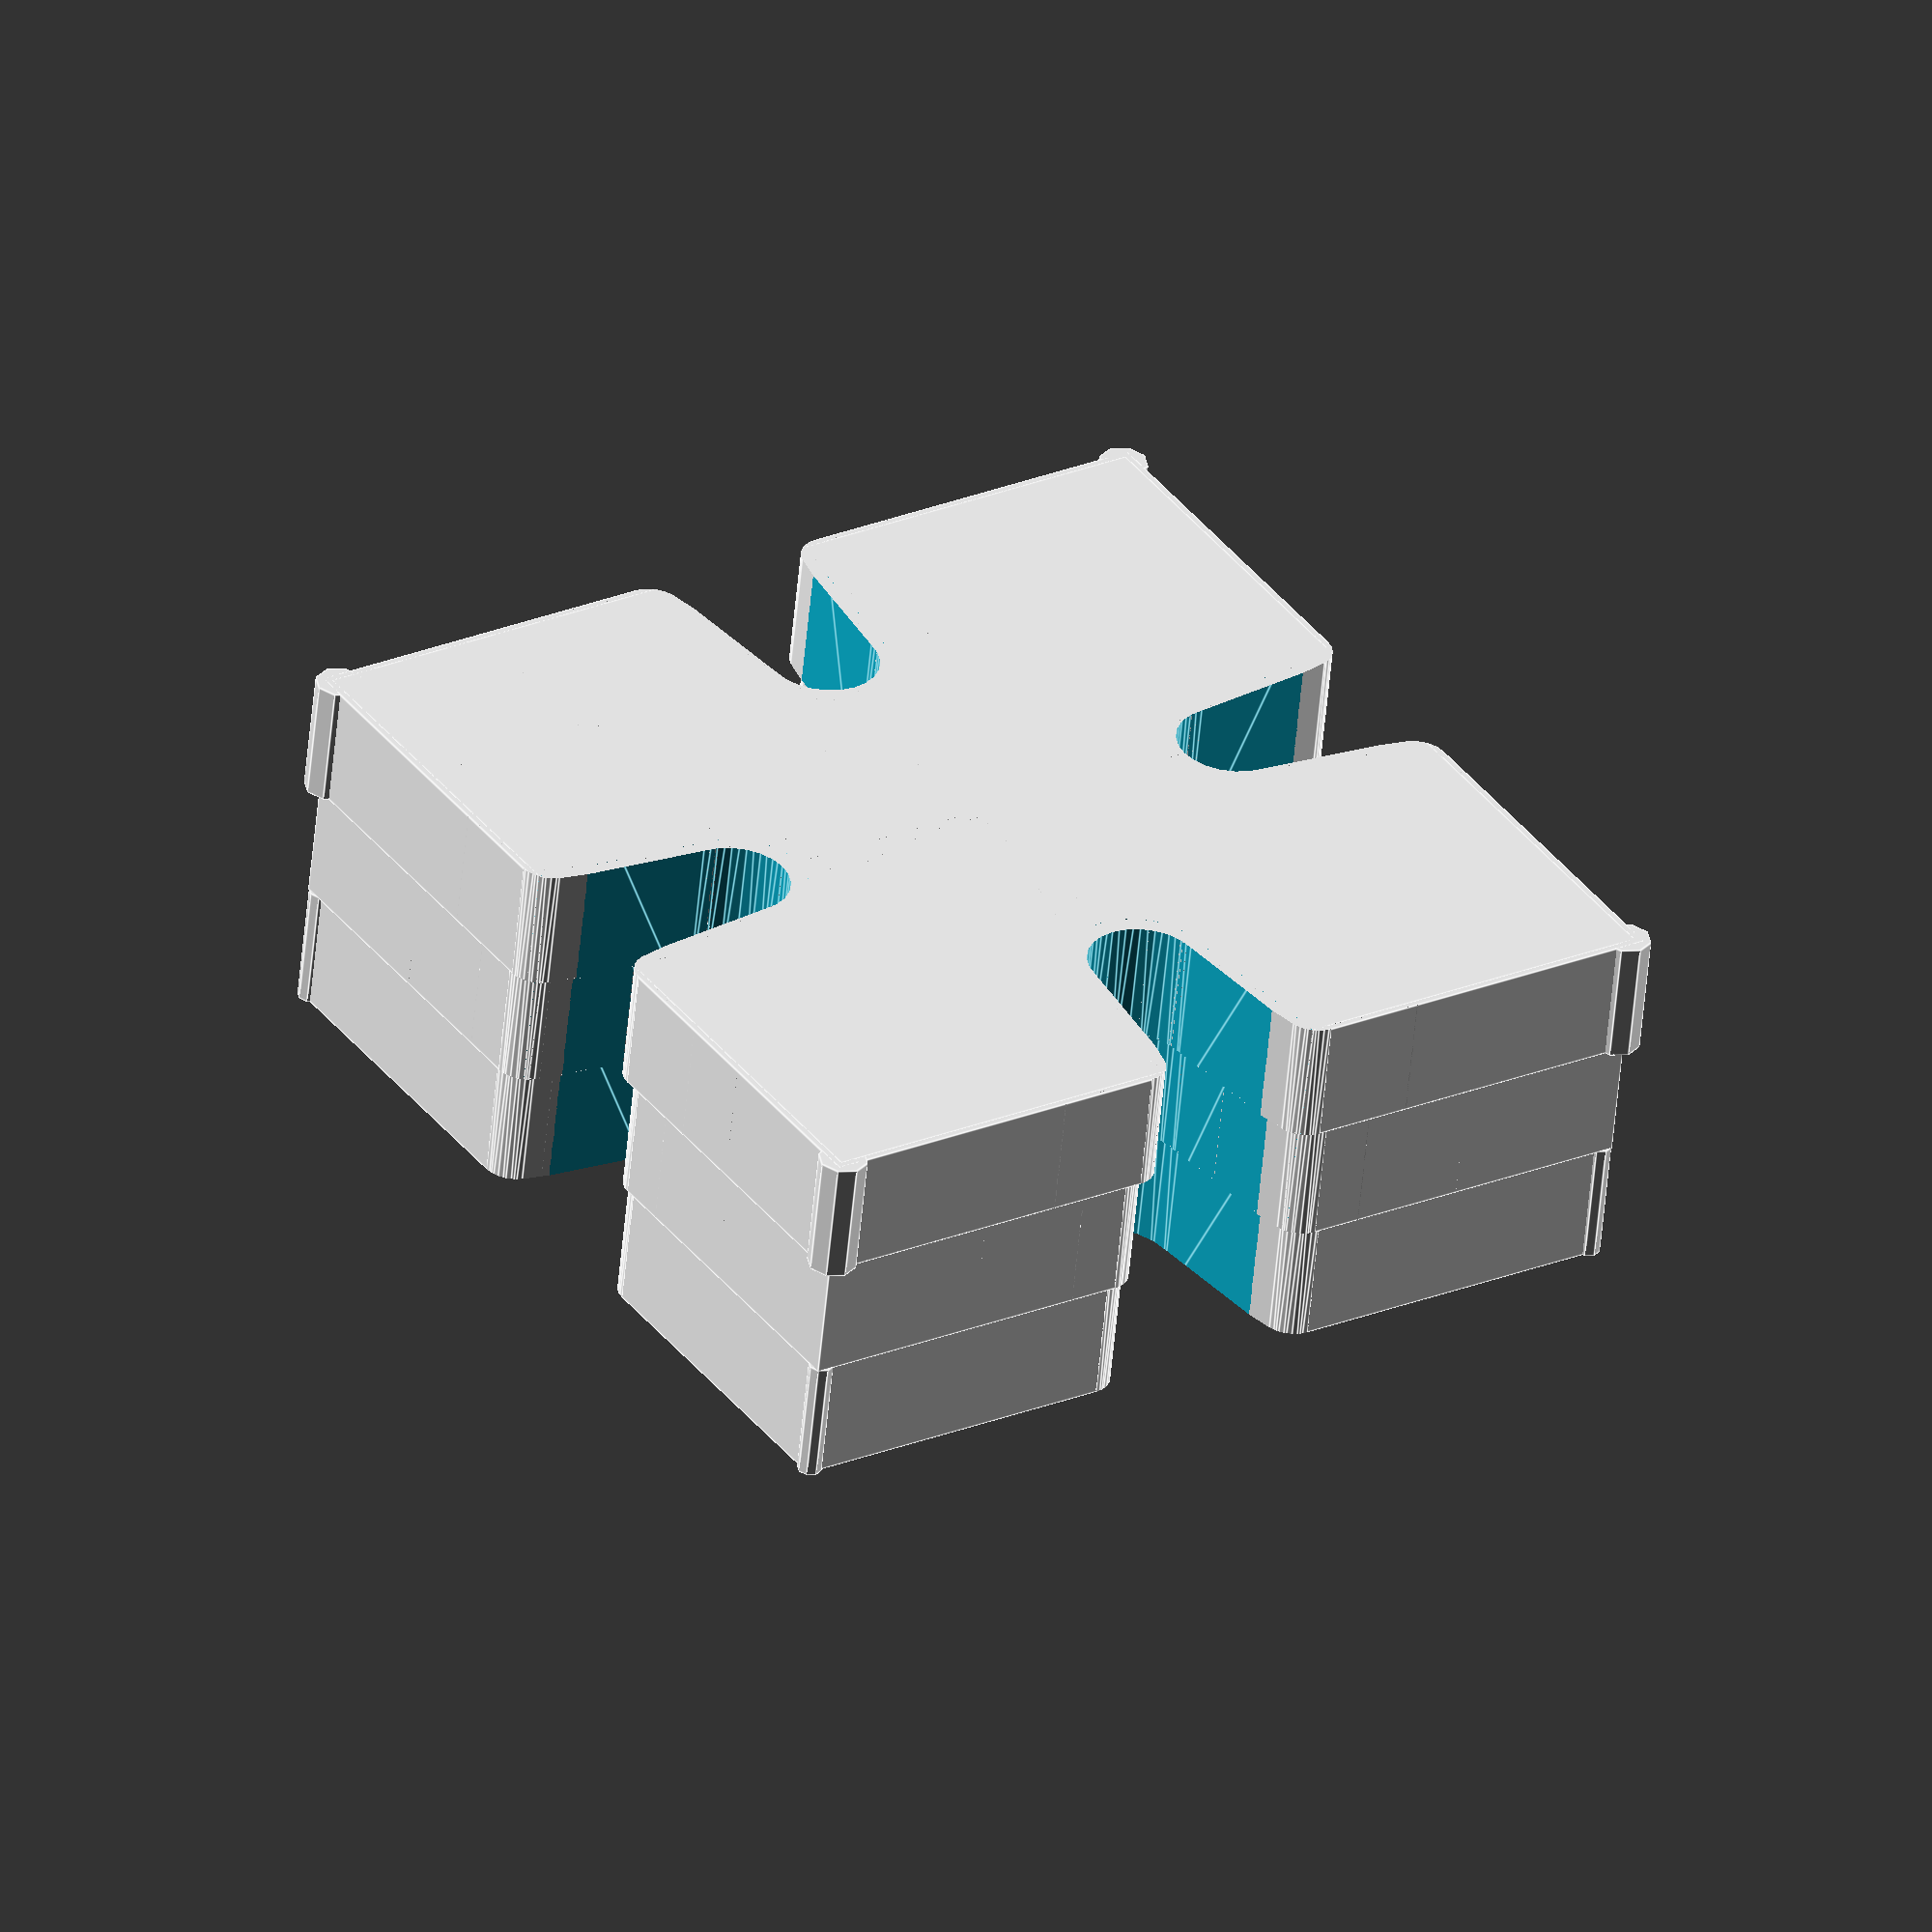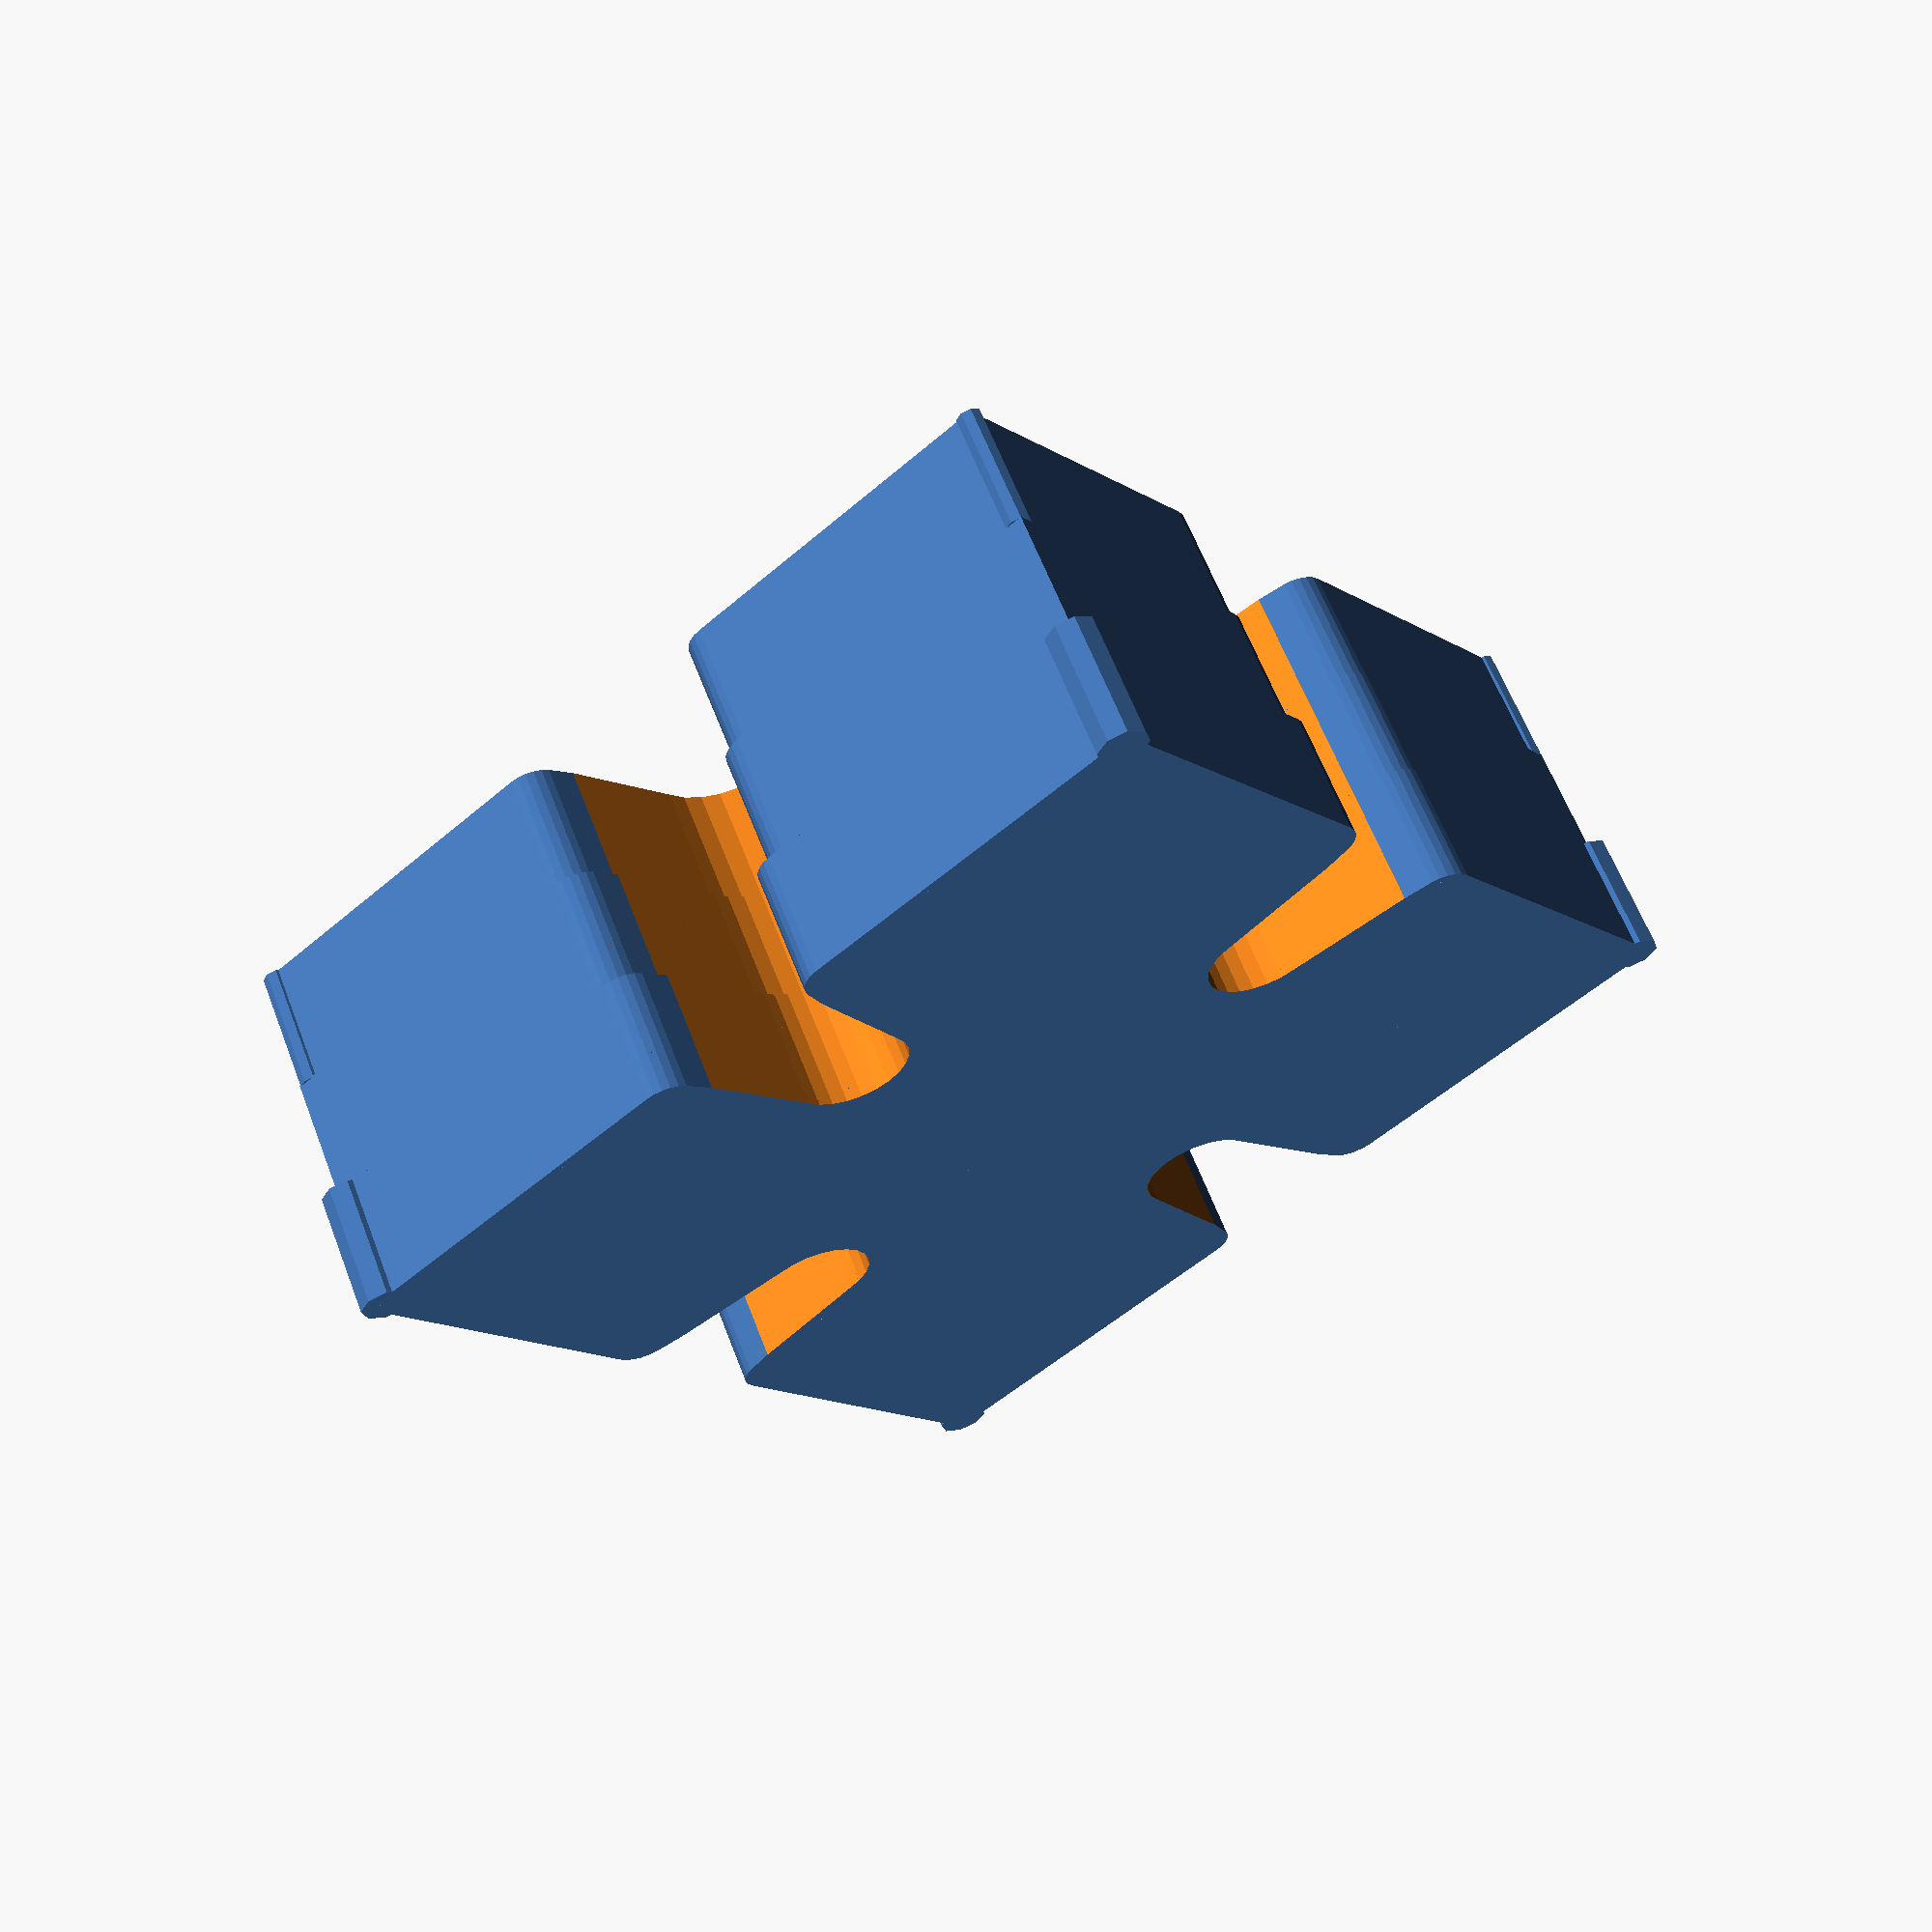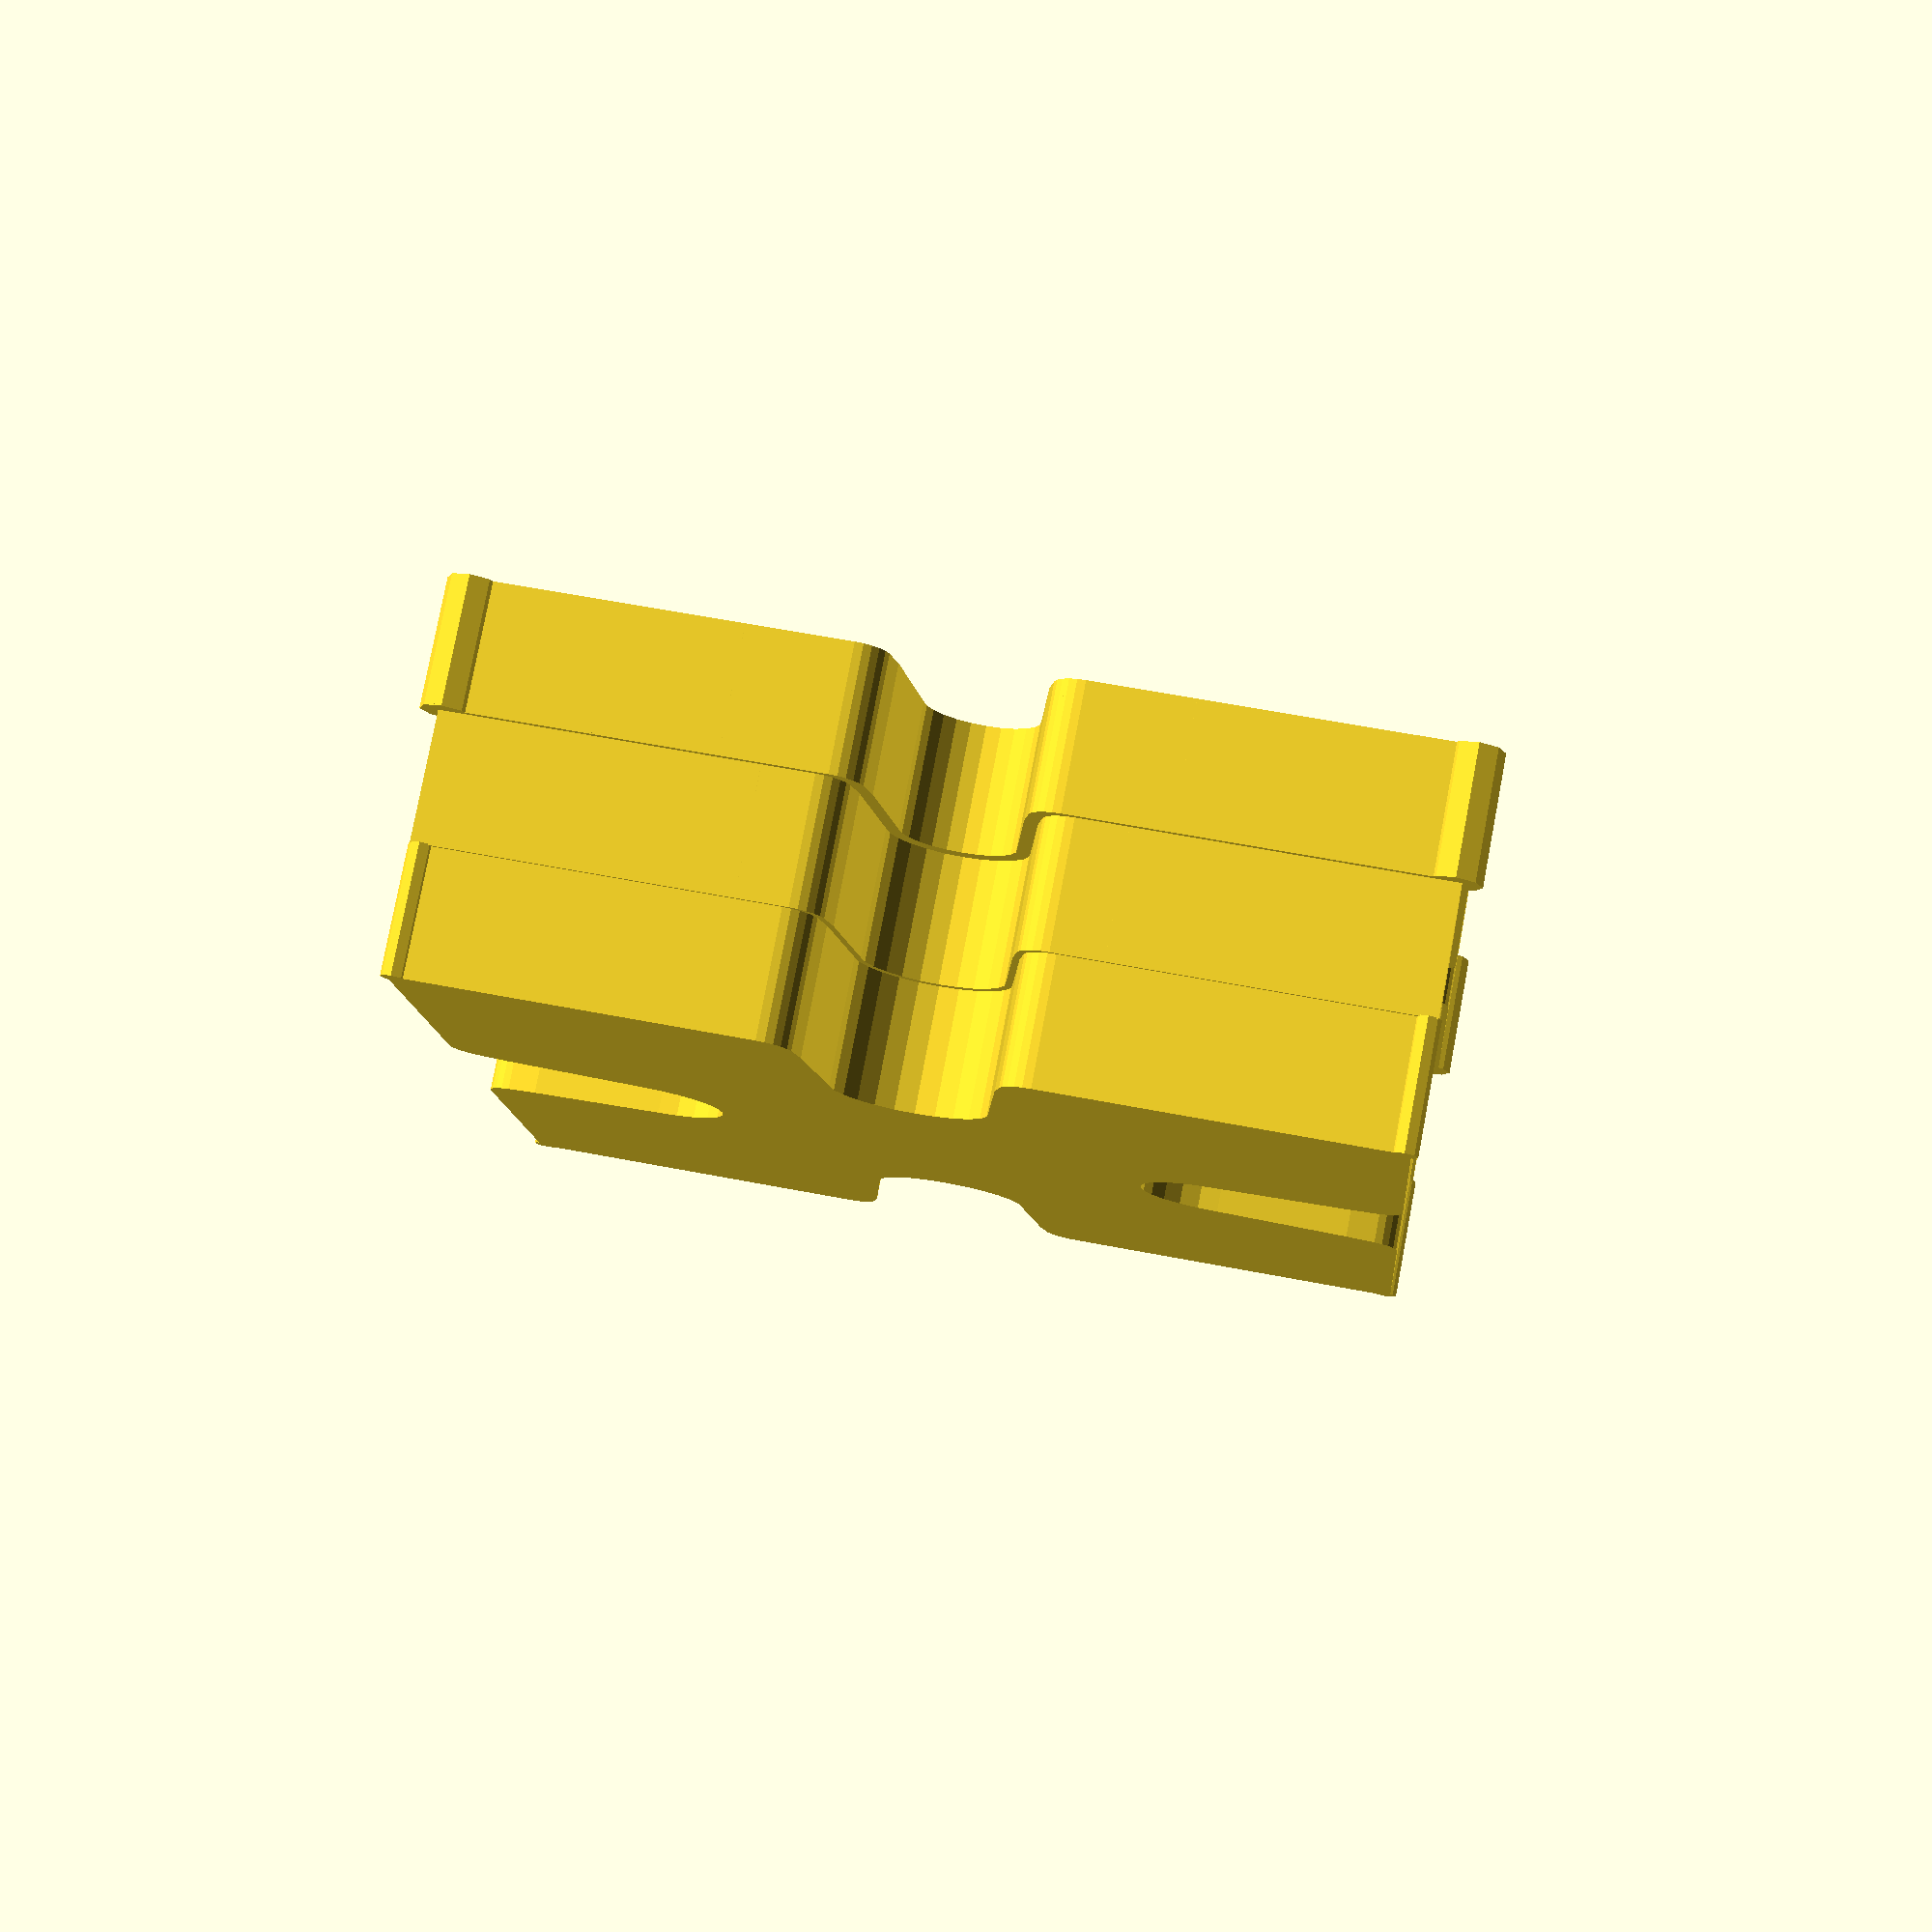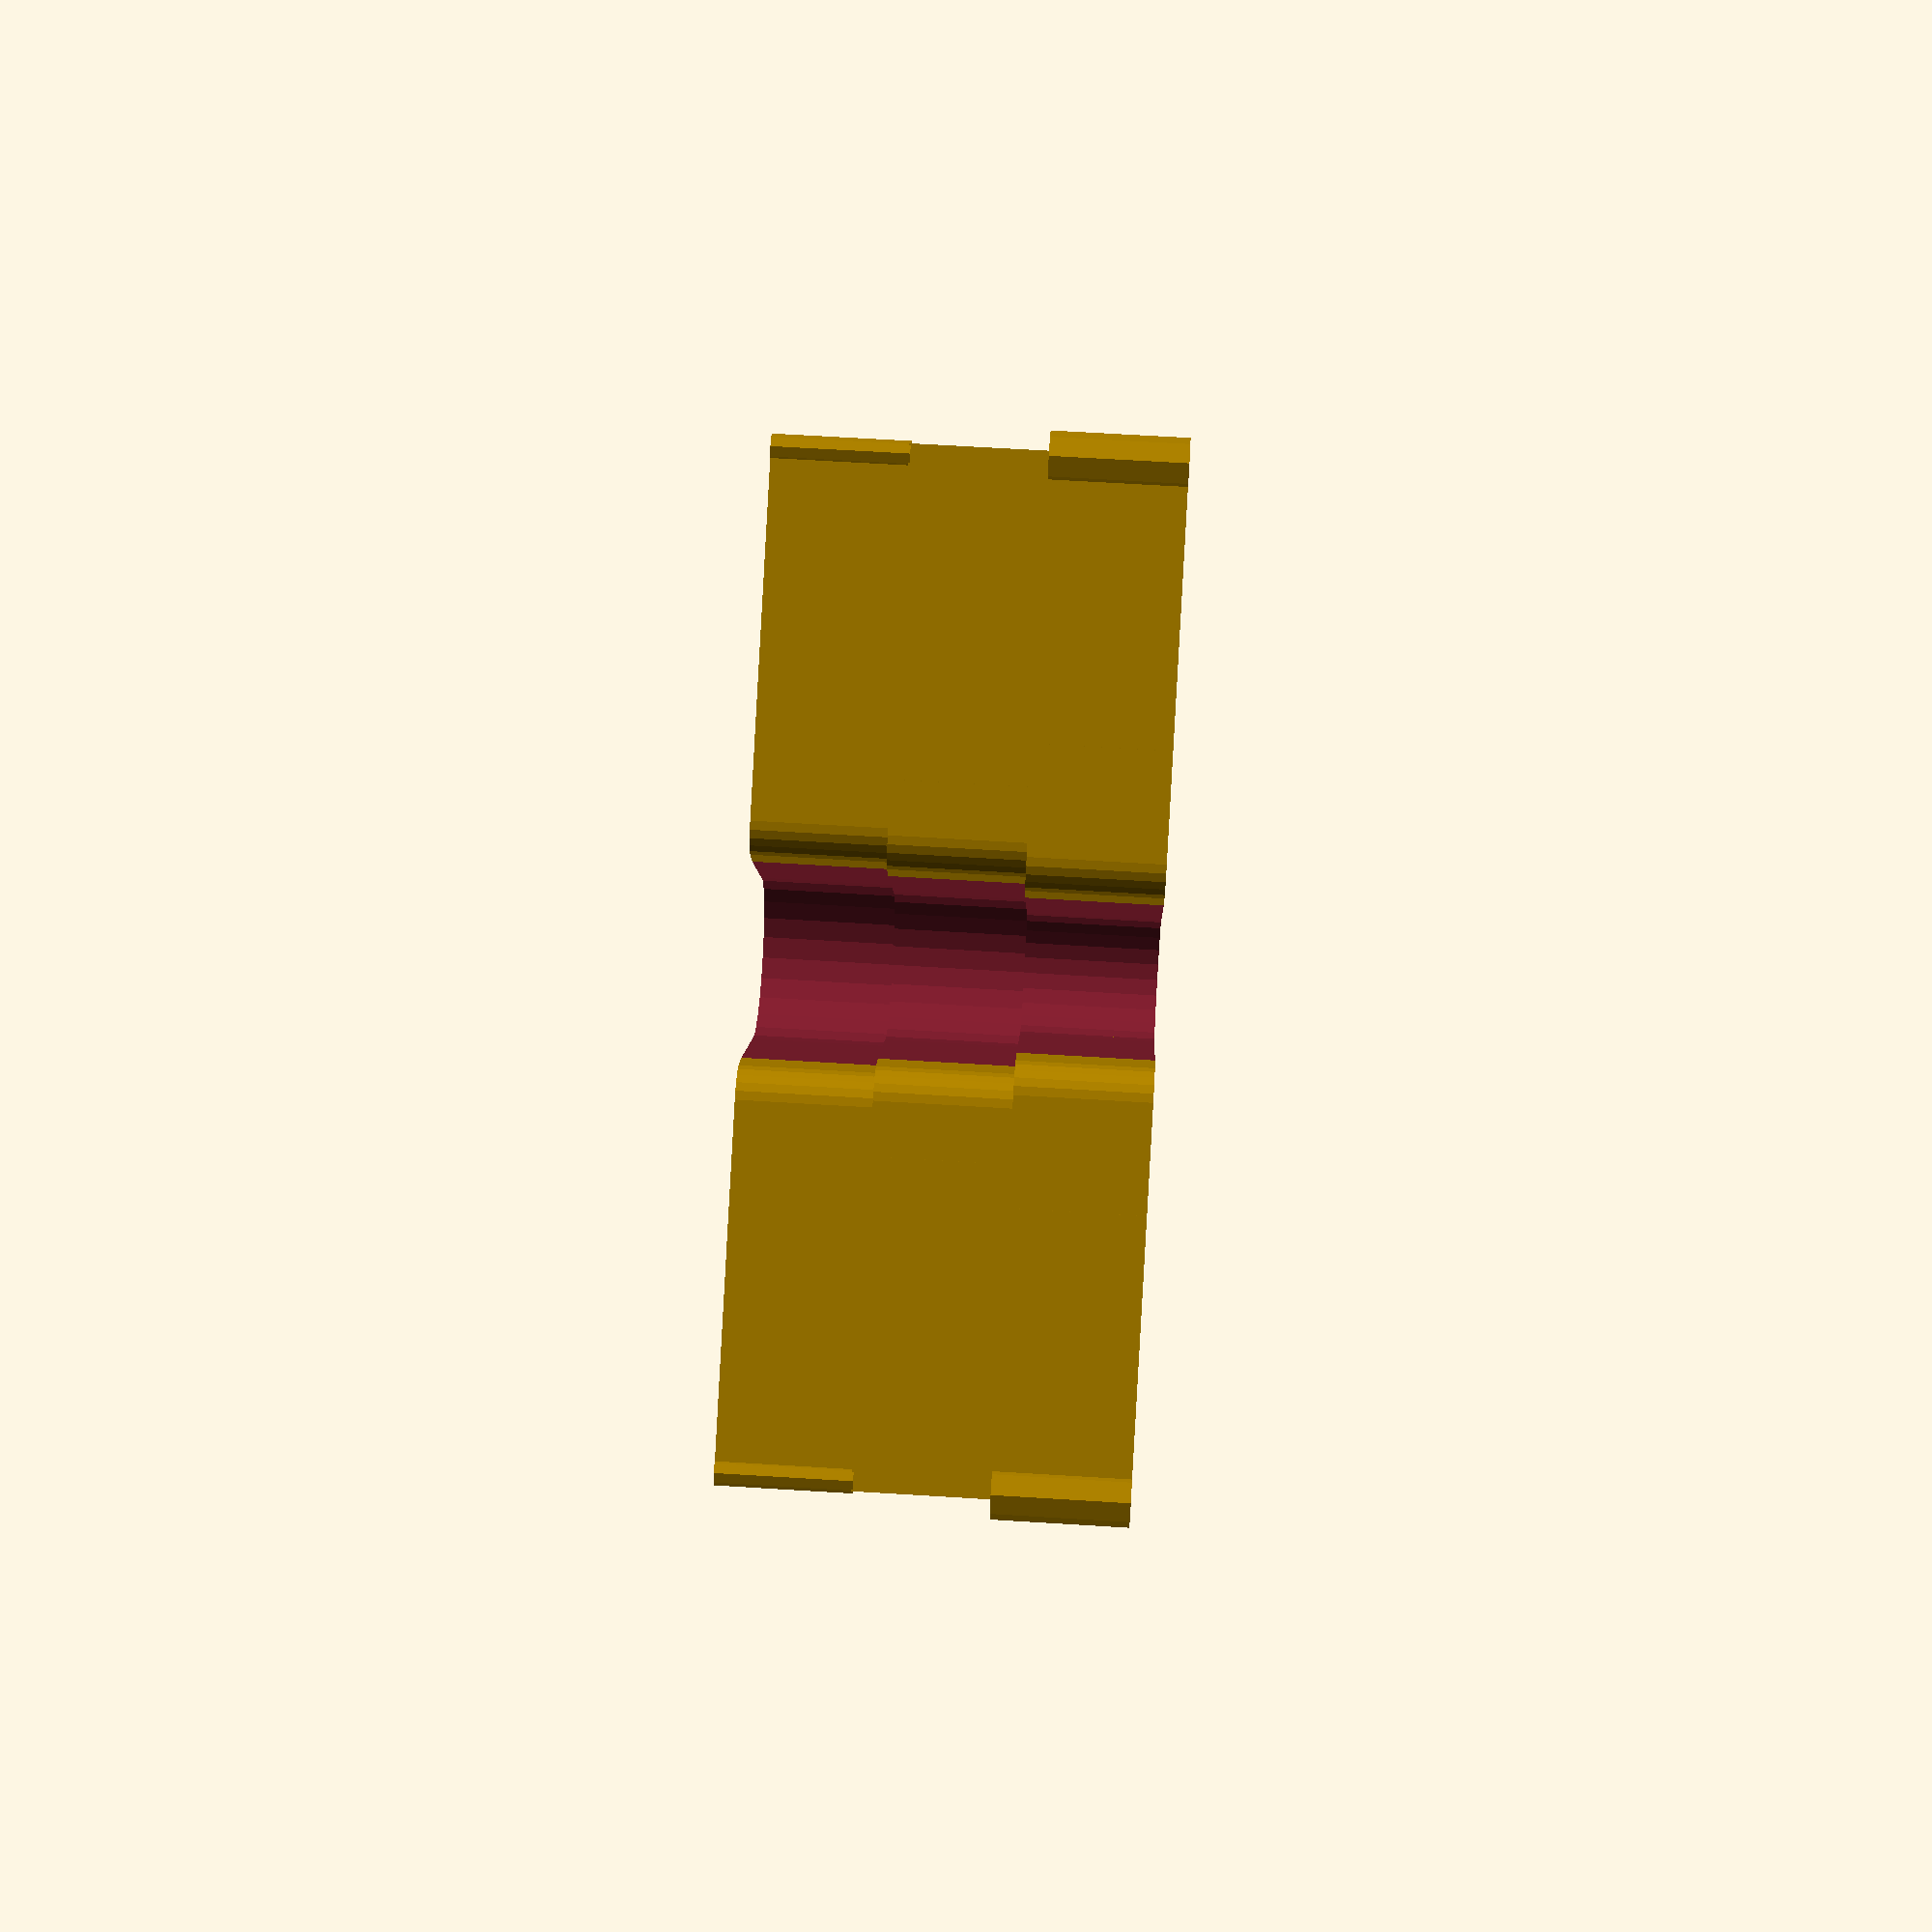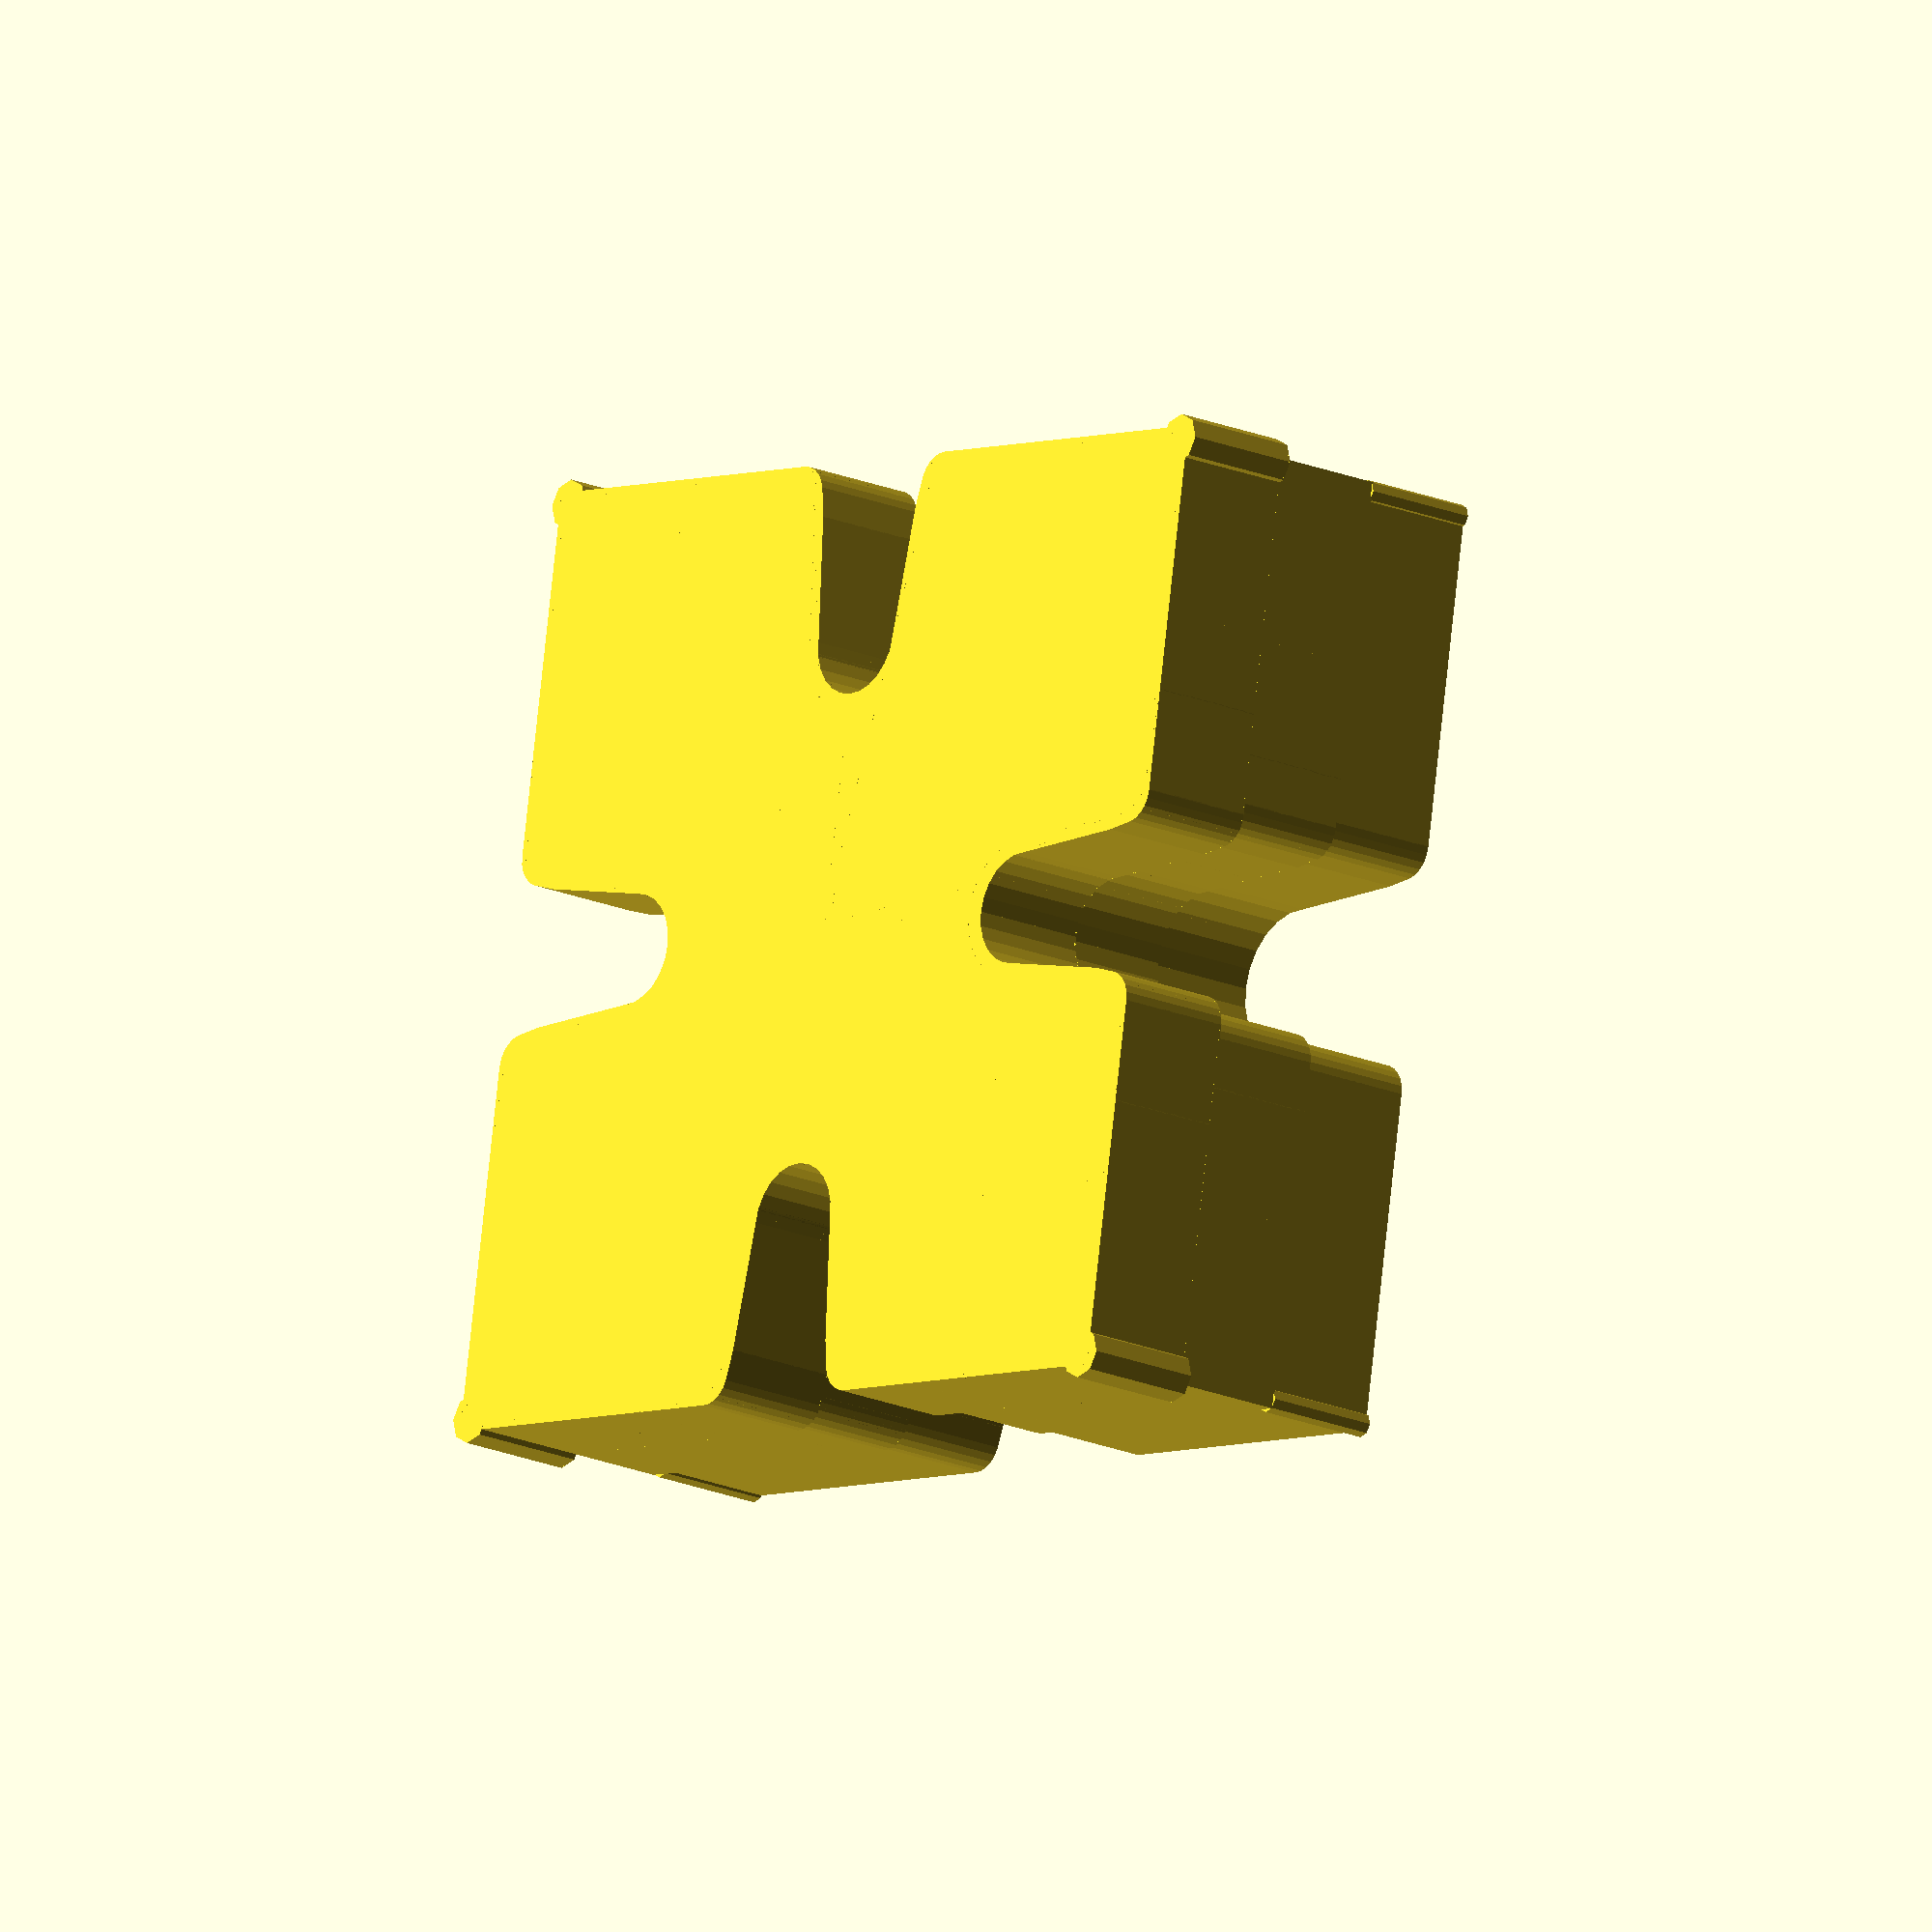
<openscad>
module slotT1(w,rs,re,len) {
$fn=24;
  hull() {
    translate([-w/2+re,-rs-re+.2,0]) cylinder(r=re,h=len);
    translate([   -1   , -8  ,0]) cube([1,8-rs+1.45,len]);
    translate([-w/2-0.5,-10  ,0]) cube([w/2,1,len]);
  }
}

// rs -- radius of slot (slot width/2)
// d  -- depth  of slot
module slotT(w,rs,d,len) {
re=0.5;
$fn=24;
  difference() {
    translate([-w/2-2,-9,0]) cube([w/2+2,18,len]);

    translate([0,0,-1]) difference() {
      union() {
        translate([-w/2+d-rs,-10,0]) cube([6,20,len+2]);
        slotT1(w,rs,re,len+2);
        mirror([0,1,0]) slotT1(w,rs,re,len+2);
      }

      translate([-w/2, 0 ,-1]) hull() {
        translate([d-rs,0,0]) cylinder(r=rs-0.5,h=len+2);
        translate([0,-rs+.2,0]) cube([0.1,2*rs-.4,len+2]);
      }
    }
  }
}

module ext15(len,fuzz=0) {
w=15;

wz = w + fuzz;
w1 = wz-abs(fuzz)*2;
  difference() {
    union() {
      translate([0,0,len/2]) cube([wz,wz,len],center=true);
      if (abs(fuzz) > 0) { // extra room on corners, where slop can be a problem 
        for(i=[-1,1]) for(j=[-1,1])
          translate([i*w1/2,j*w1/2,0])
           cylinder(r=abs(fuzz)*2,h=len,$fn=8);
      }
    }

    translate([0,0,-1]) {
      for (a=[0,90,180,270]) {
        rotate([0,0,a])
          slotT(wz,3.2/2-fuzz,4.5-fuzz,len+2);
      }
    }
  }
}

ext15(2,0.2);
ext15(4);
translate([0,0,3.98]) ext15(2,-0.1);

</openscad>
<views>
elev=56.2 azim=122.7 roll=174.7 proj=o view=edges
elev=119.2 azim=218.5 roll=20.7 proj=p view=solid
elev=280.8 azim=356.2 roll=10.7 proj=p view=wireframe
elev=296.7 azim=297.4 roll=93.6 proj=p view=solid
elev=17.5 azim=260.8 roll=228.6 proj=o view=solid
</views>
